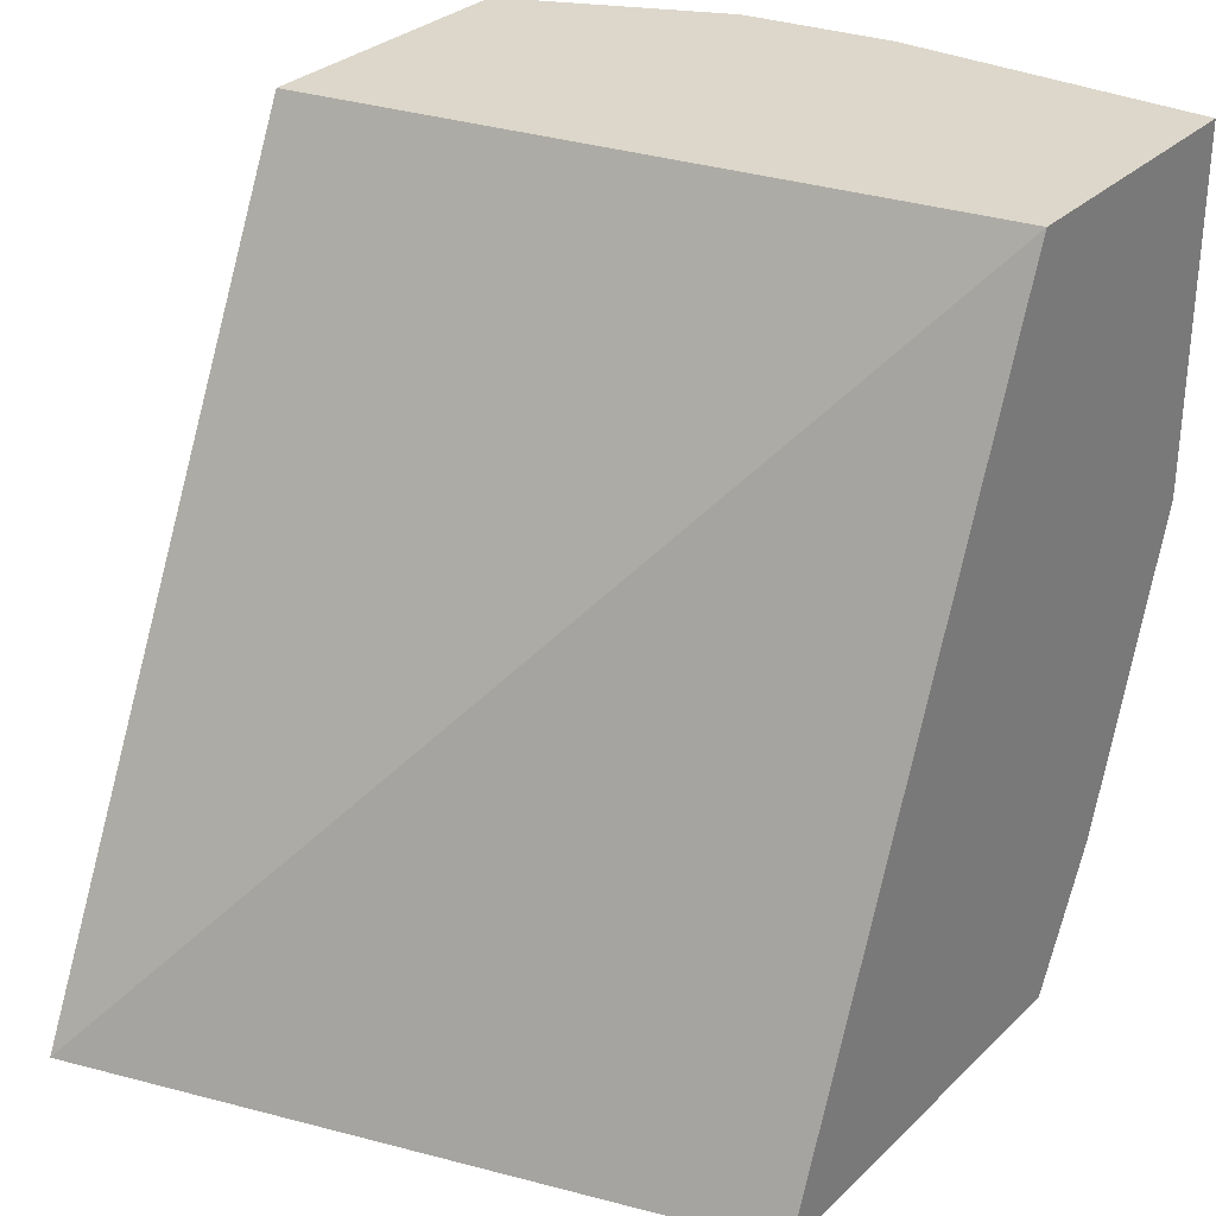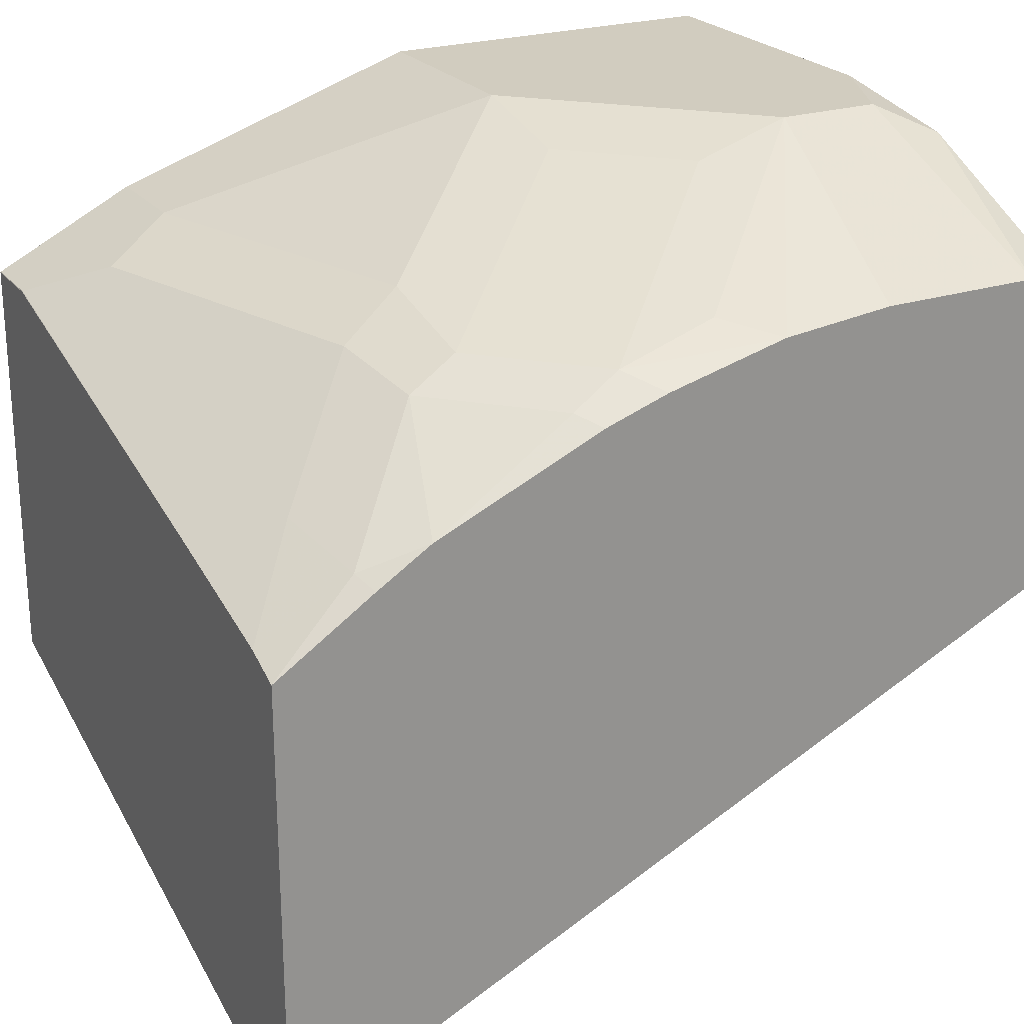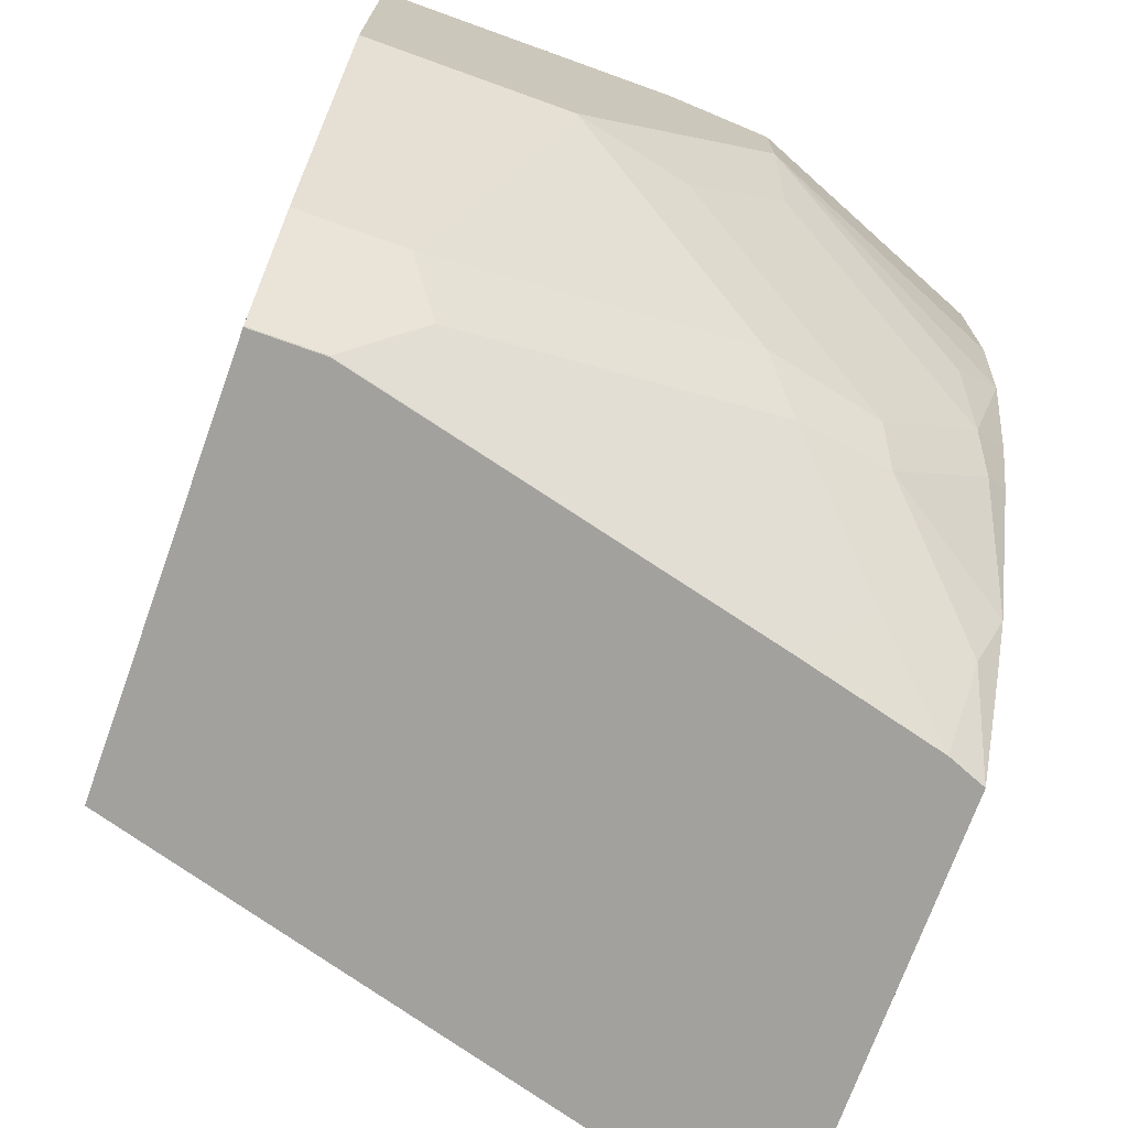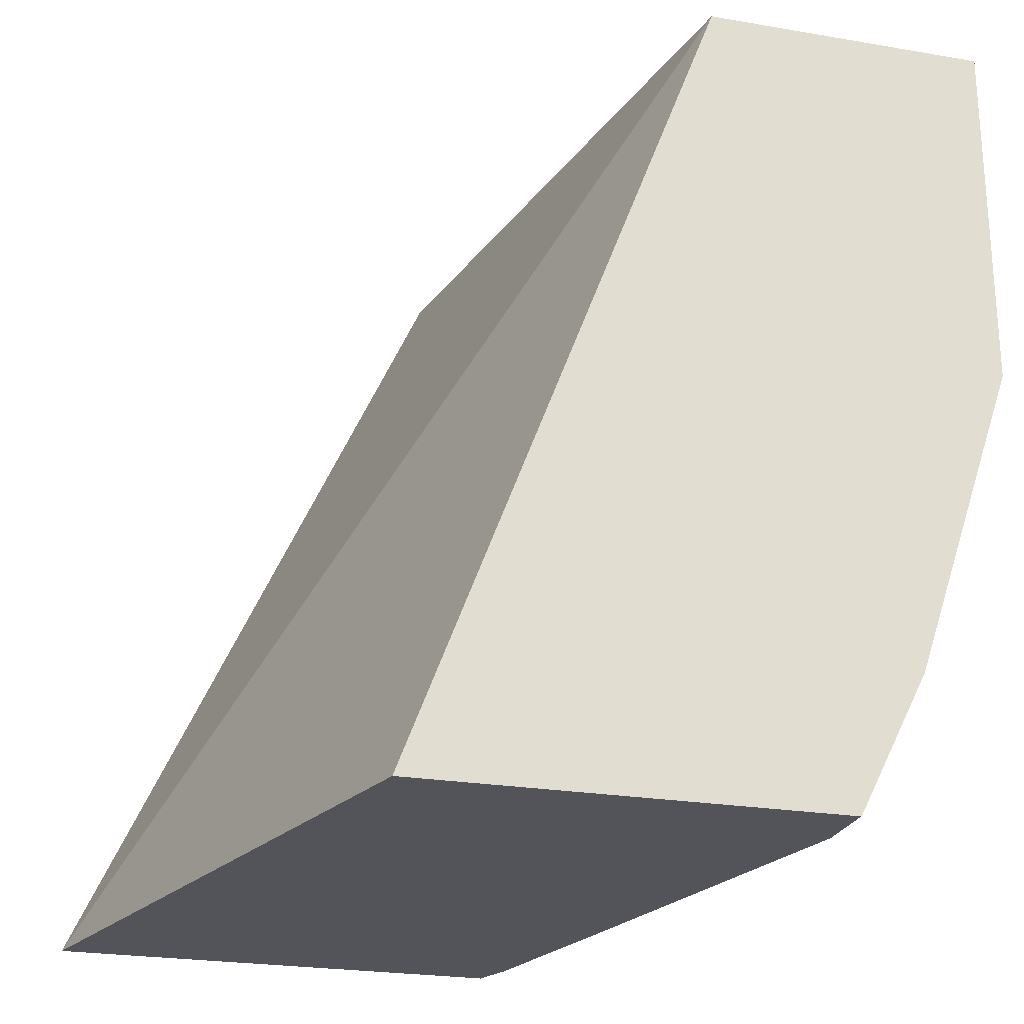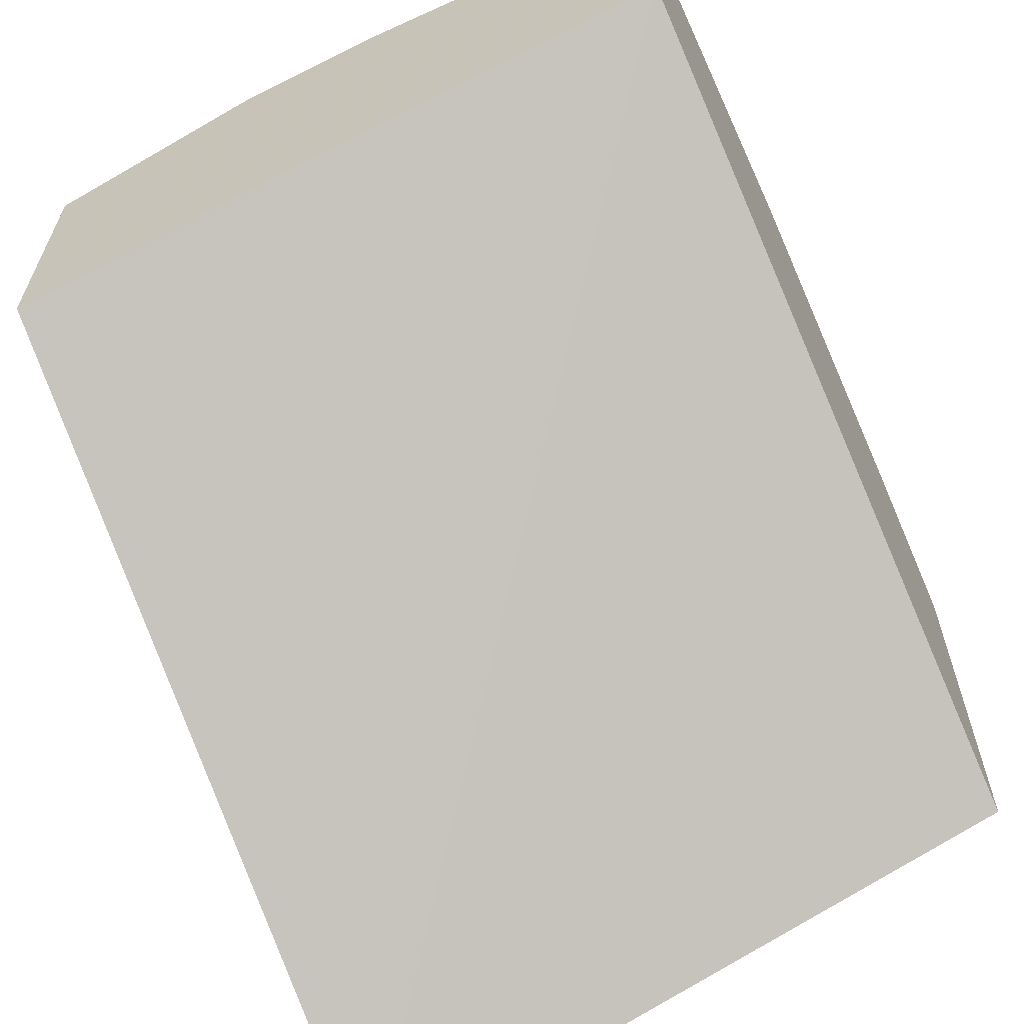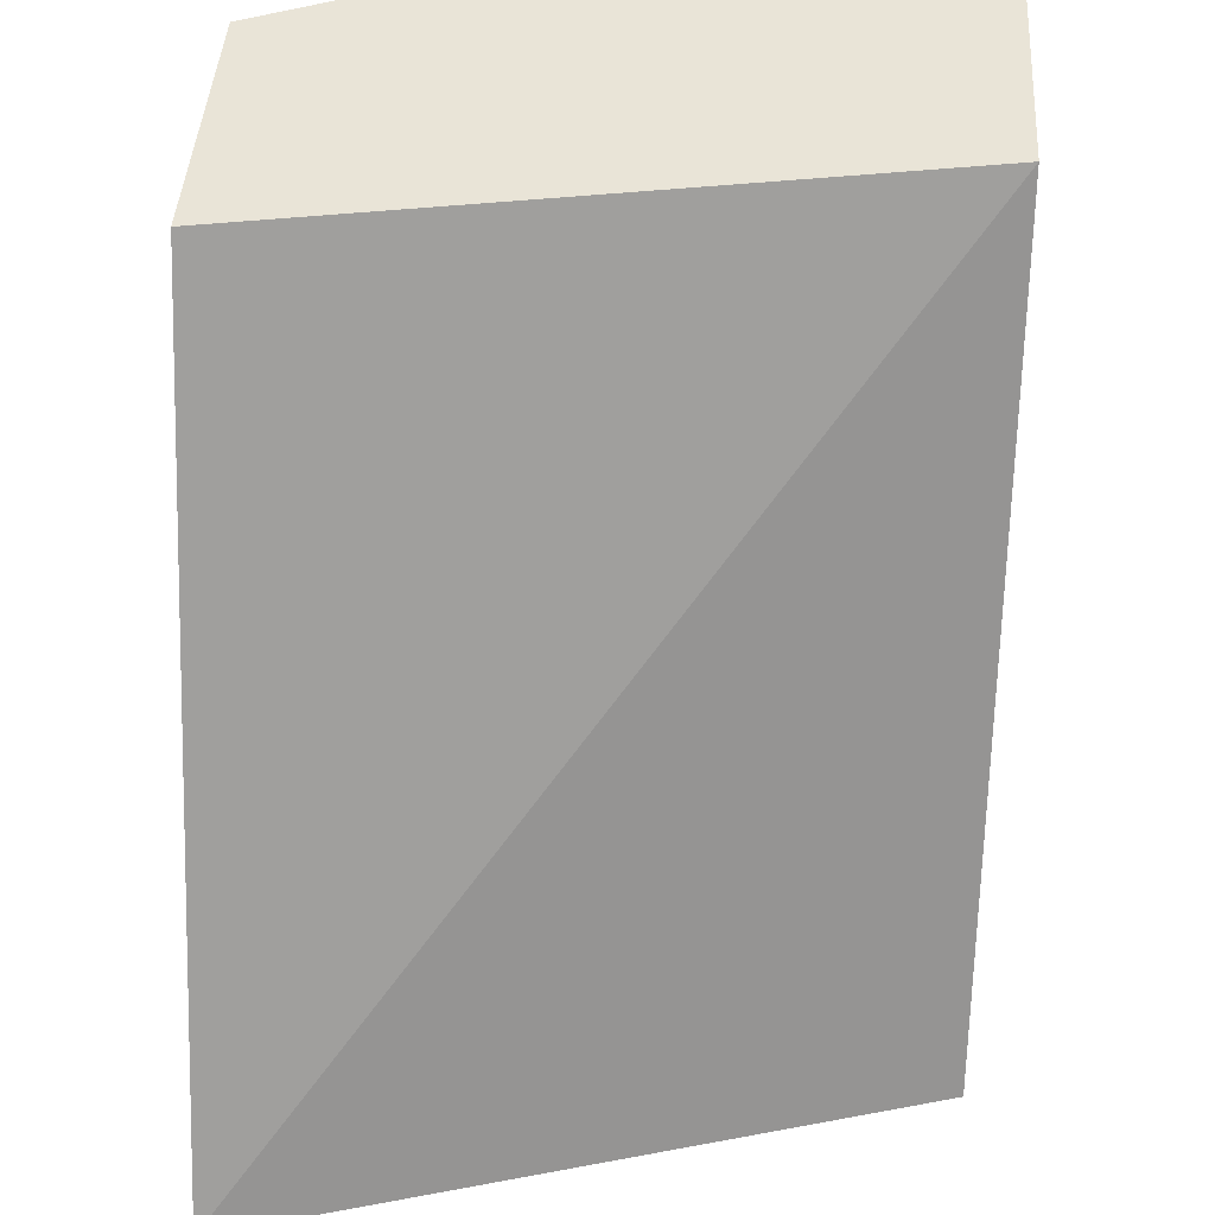
<metadata>
{"format":"obj","ext":"obj","renderer":"f3d","projection":"perspective","resolution":1024,"background":"white","views":[{"elev":30.6,"azim":-143.3,"up":"+Y"},{"elev":23.8,"azim":61.7,"up":"+Z"},{"elev":-72.1,"azim":-19.8,"up":"+Y"},{"elev":-23.9,"azim":-105.9,"up":"+Y"},{"elev":-63.5,"azim":-155.4,"up":"+Z"},{"elev":43.5,"azim":-176.4,"up":"+Y"}]}
</metadata>
<code>
v 0.000253 -0.4827 0.6895
v 0.06896 -0.4827 0.6895
v 0.000253 -0.364 0.6895
v 0.000253 -0.5861 0.6551
v 0.1078 -0.4827 0.6809
v 0.1379 -0.4137 0.6895
v 0.03449 -0.5861 0.6551
v 0.1379 -0.5516 0.6551
v 0.1034 -0.364 0.6895
v 0.000253 -0.364 0.5957
v 0.000253 -0.6321 0.632
v 0.2111 -0.5171 0.6464
v 0.1422 -0.4482 0.6809
v 0.1767 -0.5516 0.6464
v 0.2069 -0.4827 0.6551
v 0.2231 -0.4682 0.6514
v 0.2231 -0.4319 0.6551
v 0.1379 -0.3793 0.6895
v 0.02299 -0.6321 0.632
v 0.04598 -0.6091 0.6435
v 0.1494 -0.5746 0.6435
v 0.1532 -0.364 0.6819
v 0.2231 -0.364 0.5527
v 0.2231 -0.6322 0.4296
v 0.000253 -0.6322 0.4939
v 0.000253 -0.6322 0.6318
v 0.2231 -0.5171 0.6384
v 0.2231 -0.5075 0.6416
v 0.2155 -0.5344 0.6378
v 0.181 -0.5689 0.6378
v 0.2231 -0.3793 0.6551
v 0.02325 -0.6322 0.6318
v 0.161 -0.6322 0.5975
v 0.1839 -0.6091 0.6091
v 0.2231 -0.364 0.6493
v 0.2231 -0.6322 0.5795
v 0.2231 -0.5282 0.6347
v 0.2231 -0.5828 0.6111
v 0.2155 -0.6033 0.6033
v 0.2105 -0.6322 0.5845
v 0.2231 -0.6003 0.6003
f 16 36 24
f 16 24 23
f 16 31 17
f 16 35 31
f 16 41 36
f 18 31 22
f 16 23 35
f 16 38 41
f 12 30 29
f 16 27 37
f 16 28 27
f 14 21 30
f 12 29 27
f 12 14 30
f 12 15 13
f 19 32 33
f 16 37 38
f 19 33 20
f 33 40 34
f 21 33 34
f 12 16 15
f 38 39 41
f 36 39 40
f 36 41 39
f 34 40 39
f 30 39 38
f 30 34 39
f 29 38 37
f 29 30 38
f 27 29 37
f 24 26 25
f 24 32 26
f 24 33 32
f 24 40 33
f 24 36 40
f 22 31 35
f 21 34 30
f 20 33 21
f 12 28 16
f 11 32 19
f 1 26 11
f 3 35 23
f 3 22 35
f 2 8 5
f 2 7 8
f 2 5 6
f 1 7 2
f 1 4 7
f 3 23 10
f 1 11 4
f 1 10 25
f 1 3 10
f 1 9 3
f 1 18 9
f 1 6 18
f 1 2 6
f 12 27 28
f 1 25 26
f 4 11 19
f 3 9 22
f 5 12 13
f 11 26 32
f 10 24 25
f 10 23 24
f 9 18 22
f 8 21 14
f 4 19 7
f 7 20 8
f 7 19 20
f 8 20 21
f 6 17 31
f 6 16 17
f 6 15 16
f 6 13 15
f 5 14 12
f 5 8 14
f 6 31 18
f 5 13 6

</code>
